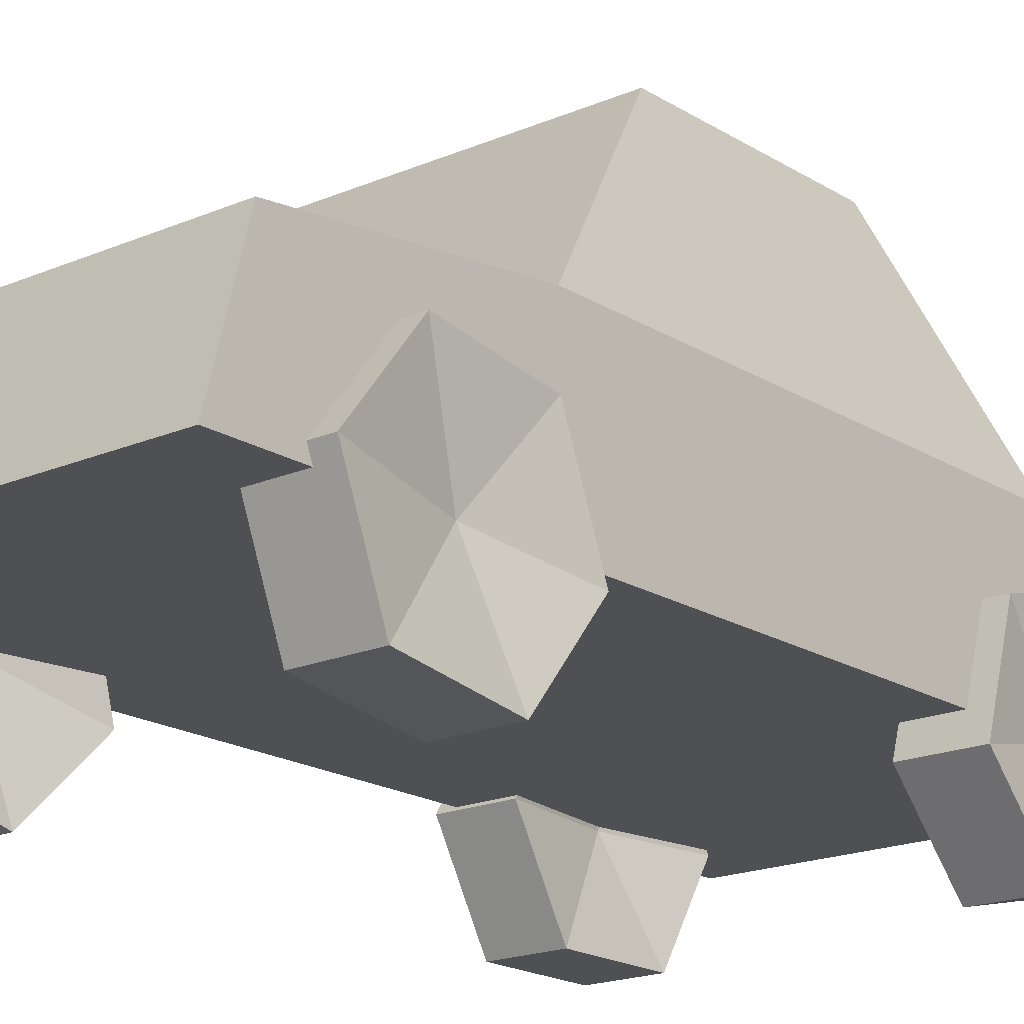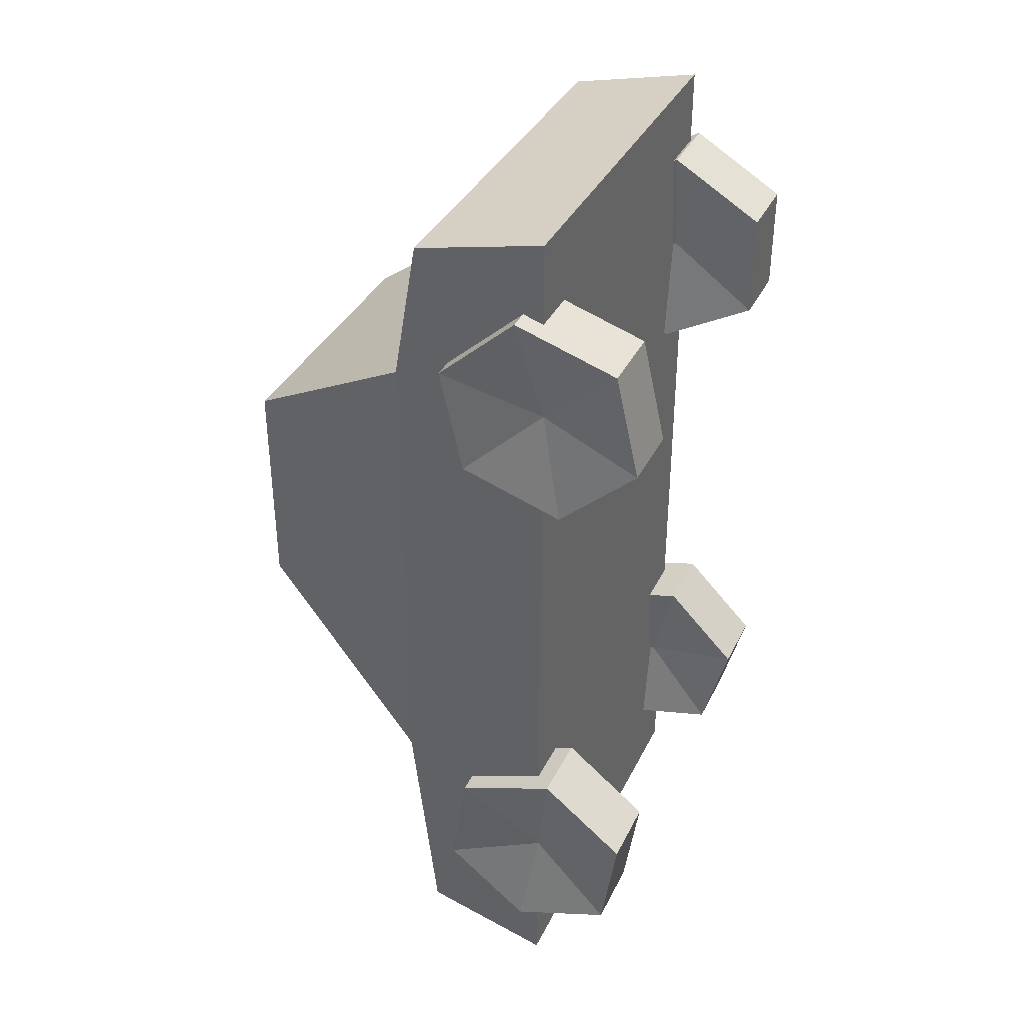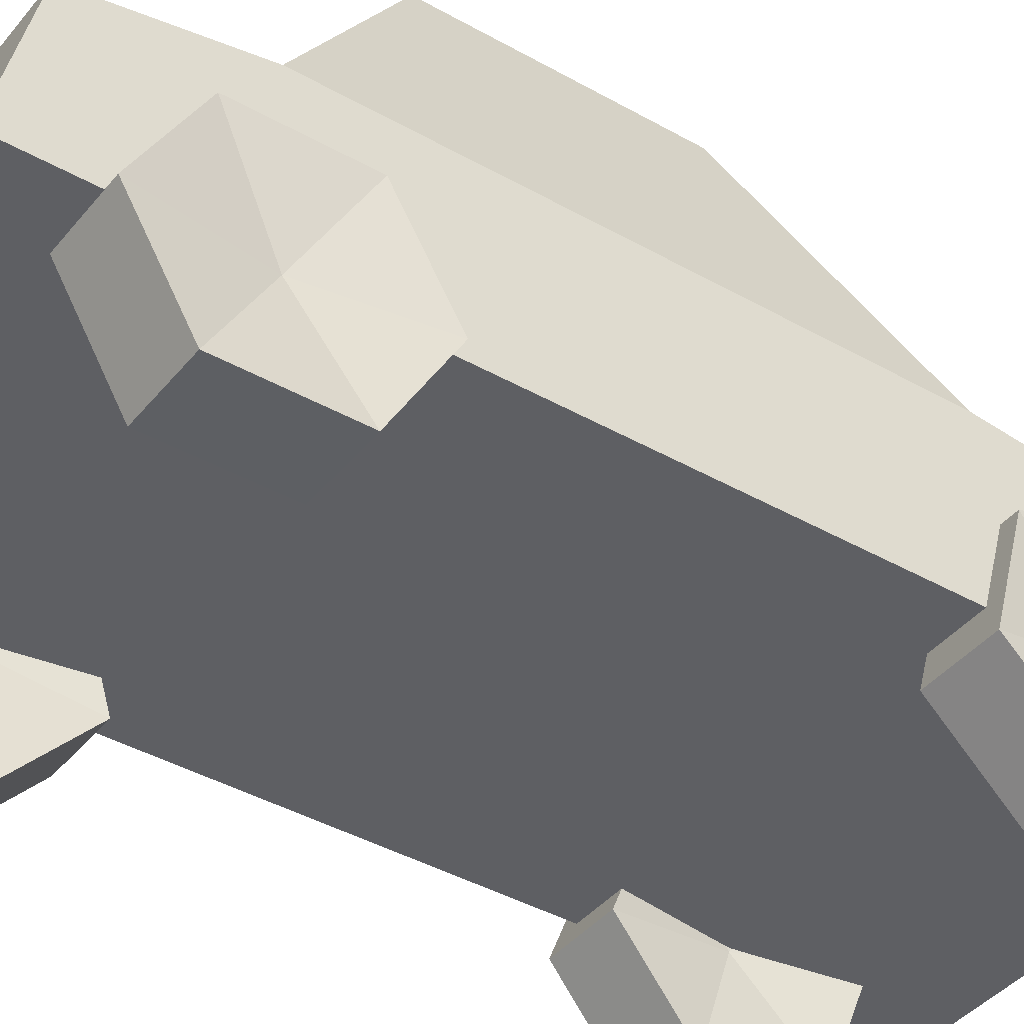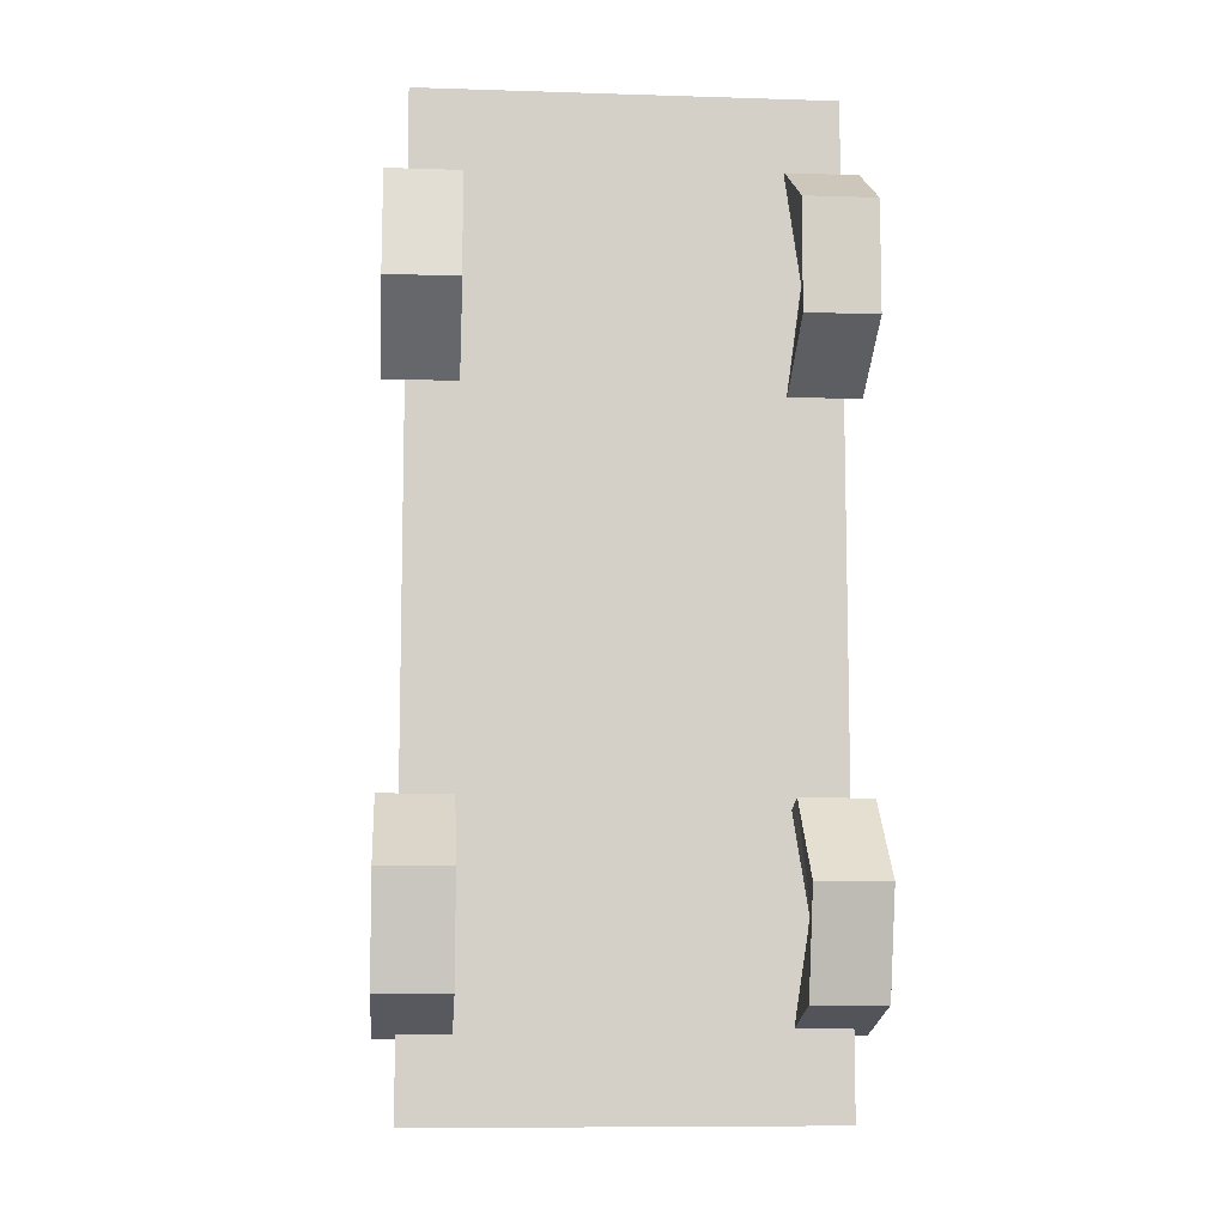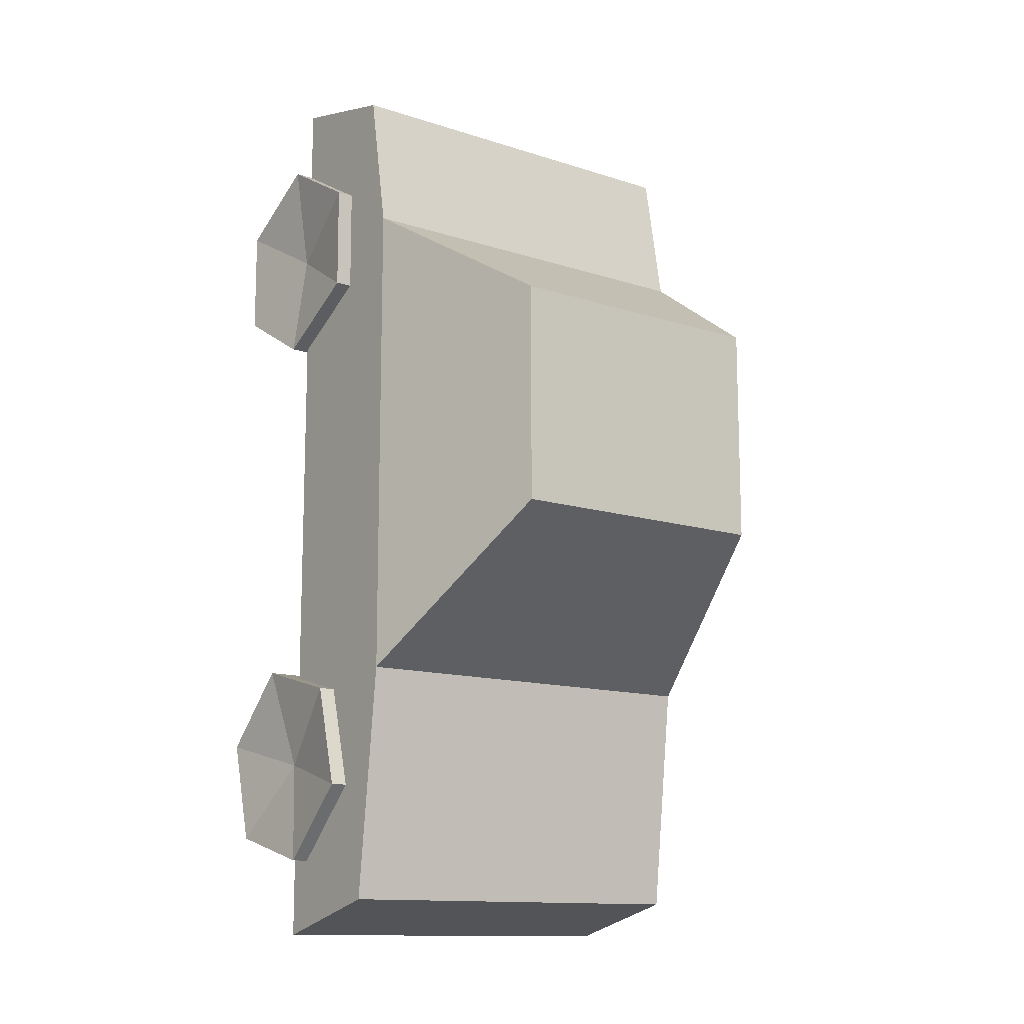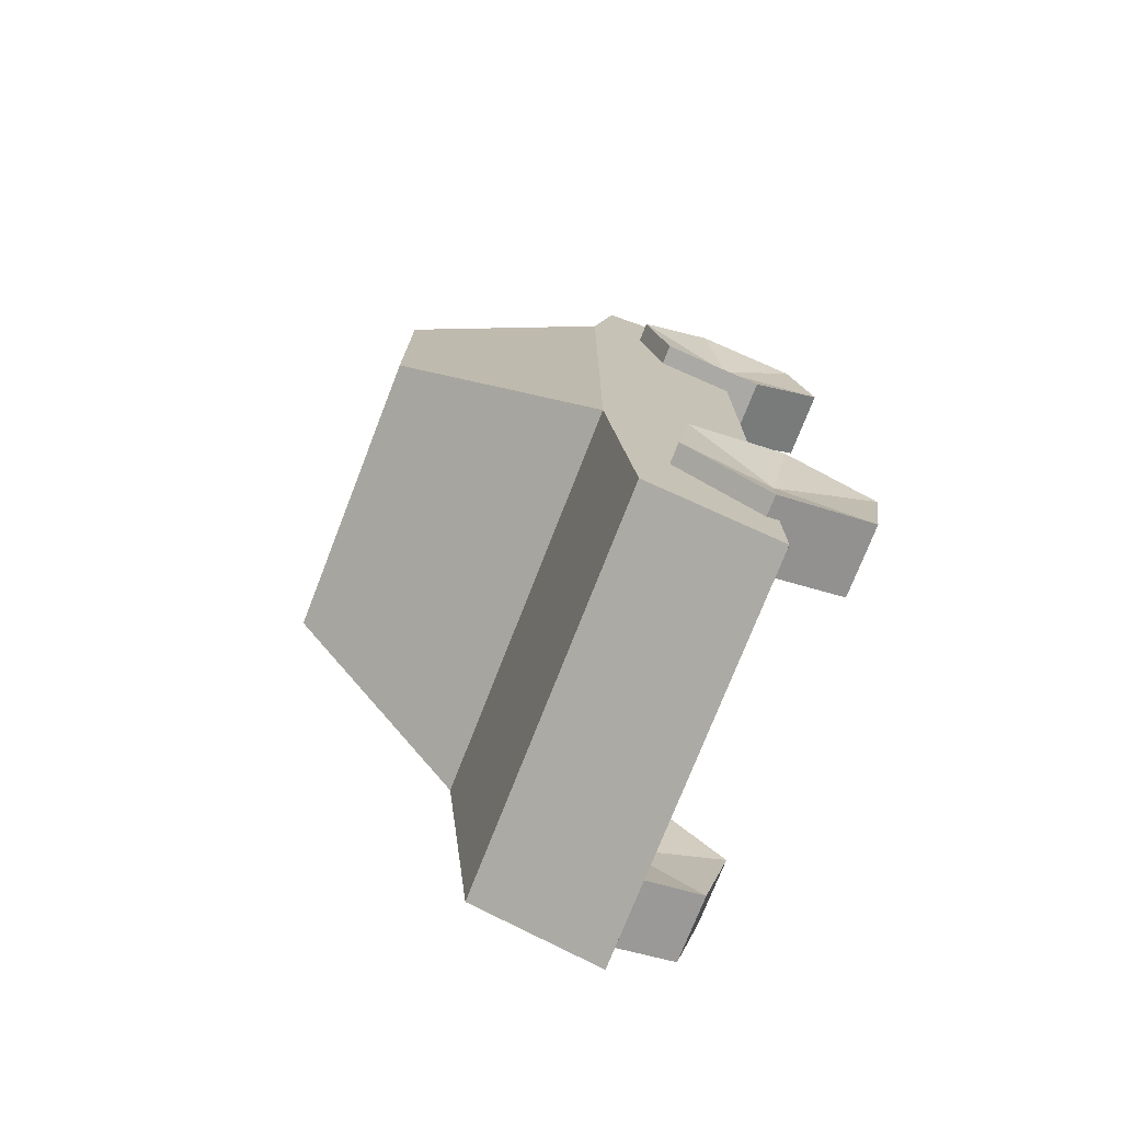
<metadata>
{"format":"obj","ext":"obj","renderer":"f3d","projection":"perspective","resolution":1024,"background":"white","views":[{"elev":-18.5,"azim":-140.1,"up":"+Y"},{"elev":36.8,"azim":-66.2,"up":"+Z"},{"elev":-40.5,"azim":55.0,"up":"+Y"},{"elev":-9.0,"azim":-4.8,"up":"+Z"},{"elev":-12.8,"azim":143.2,"up":"+Z"},{"elev":-74.7,"azim":-111.3,"up":"+Z"}]}
</metadata>
<code>
o car
v -1 0 -2.545
v 1 0 -2.545
v 1 0.6425 -2.371
v -1 0.6425 -2.371
v -1 0 2.13
v 1 0 2.13
v 1 0.653 1.972
v -1 0.653 1.972
v -1 0.7749 1.264
v -1 0.7749 -1.197
v 1 0.7749 -1.197
v 1 0.7749 1.264
v 0.7114 1.721 -0.4441
v 1 0 -1.197
v 0.7114 1.721 0.6677
v 1 0 1.264
v -0.7114 1.721 -0.4441
v -1 0 -1.197
v -0.7114 1.721 0.6677
v -1 0 1.264
v -1.028 -0.01565 -1.647
v -0.8288 -0.01565 -1.647
v -1.103 -0.4329 -1.977
v -0.7539 -0.4329 -1.977
v -1.103 -0.5106 -1.451
v -0.7539 -0.5106 -1.451
v -1.103 -0.09331 -1.12
v -0.7539 -0.09331 -1.12
v -1.103 0.4016 -1.316
v -0.7539 0.4016 -1.316
v -1.103 0.4793 -1.843
v -0.7539 0.4793 -1.843
v -1.103 0.06202 -2.173
v -0.7539 0.06202 -2.173
v 0.8103 -0.01565 -1.647
v 1.009 -0.01565 -1.647
v 0.7354 0.4988 -1.783
v 1.084 0.4988 -1.783
v 0.7354 0.1232 -2.161
v 1.084 0.1232 -2.161
v 0.7354 -0.3913 -2.024
v 1.084 -0.3913 -2.024
v 0.7354 -0.5301 -1.51
v 1.084 -0.5301 -1.51
v 0.7354 -0.1545 -1.133
v 1.084 -0.1545 -1.133
v 0.7354 0.36 -1.269
v 1.084 0.36 -1.269
v -1.028 -0.01565 1.233
v -0.8288 -0.01565 1.233
v -1.103 0.493 1.39
v -0.7539 0.493 1.39
v -1.103 0.3748 0.871
v -0.7539 0.3748 0.871
v -1.103 -0.1338 0.7138
v -0.7539 -0.1338 0.7138
v -1.103 -0.5242 1.076
v -0.7539 -0.5242 1.076
v -1.103 -0.4061 1.595
v -0.7539 -0.4061 1.595
v -1.103 0.1025 1.752
v -0.7539 0.1025 1.752
v 0.8103 -0.01565 1.233
v 1.009 -0.01565 1.233
v 0.7354 0.4466 0.9688
v 1.084 0.4466 0.9688
v 0.7354 -0.01323 0.7005
v 1.084 -0.01323 0.7005
v 0.7354 -0.4755 0.9646
v 1.084 -0.4755 0.9646
v 0.7354 -0.4779 1.497
v 1.084 -0.4779 1.497
v 0.7354 -0.01807 1.765
v 1.084 -0.01807 1.765
v 0.7354 0.4442 1.501
v 1.084 0.4442 1.501
f 11 14 2 3
f 18 10 4 1
f 9 20 5 8
f 1 4 3 2
f 16 12 7 6
f 14 18 1 2
f 20 16 6 5
f 18 14 16 20
f 14 11 12 16
f 6 7 8 5
f 10 11 3 4
f 13 17 19 15
f 20 9 10 18
f 12 9 8 7
f 21 23 25
f 22 26 24
f 23 24 26 25
f 21 25 27
f 22 28 26
f 25 26 28 27
f 21 27 29
f 22 30 28
f 27 28 30 29
f 21 29 31
f 22 32 30
f 29 30 32 31
f 21 31 33
f 22 34 32
f 31 32 34 33
f 21 33 23
f 22 24 34
f 33 34 24 23
f 35 37 39
f 36 40 38
f 37 38 40 39
f 35 39 41
f 36 42 40
f 39 40 42 41
f 35 41 43
f 36 44 42
f 41 42 44 43
f 35 43 45
f 36 46 44
f 43 44 46 45
f 35 45 47
f 36 48 46
f 45 46 48 47
f 35 47 37
f 36 38 48
f 47 48 38 37
f 49 51 53
f 50 54 52
f 51 52 54 53
f 49 53 55
f 50 56 54
f 53 54 56 55
f 49 55 57
f 50 58 56
f 55 56 58 57
f 49 57 59
f 50 60 58
f 57 58 60 59
f 49 59 61
f 50 62 60
f 59 60 62 61
f 49 61 51
f 50 52 62
f 61 62 52 51
f 63 65 67
f 64 68 66
f 65 66 68 67
f 63 67 69
f 64 70 68
f 67 68 70 69
f 63 69 71
f 64 72 70
f 69 70 72 71
f 63 71 73
f 64 74 72
f 71 72 74 73
f 63 73 75
f 64 76 74
f 73 74 76 75
f 63 75 65
f 64 66 76
f 75 76 66 65
f 11 13 15 12
f 12 15 19 9
f 10 17 13 11
f 9 19 17 10

</code>
